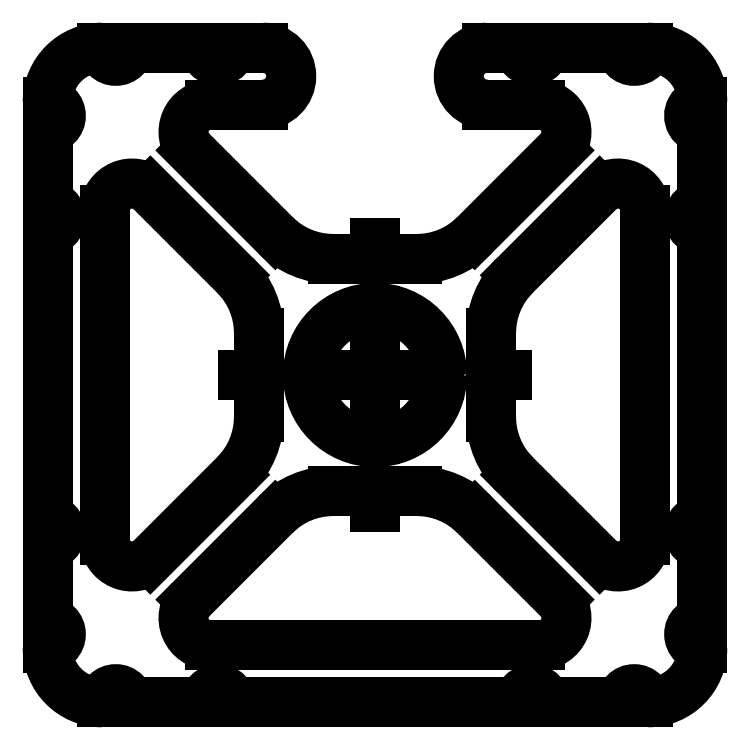
<metadata>
{"format":"dxf","ext":"dxf","renderer":"ezdxf+matplotlib","layout":"modelspace","background":"white","min_lineweight":24,"dpi":150}
</metadata>
<code>
0
SECTION
2
ENTITIES
0
LINE
8
0
10
10.49
20
-6.405
30
0
11
10.49
21
6.399
31
0
0
ARC
8
0
10
9.43
20
6.369
30
0
40
1.061
50
1.599
51
132.2
0
LINE
8
0
10
8.718
20
7.155
30
0
11
5.434
21
3.871
31
0
0
ARC
8
0
10
7.679
20
1.626
30
0
40
3.175
50
135
51
180
0
LINE
8
0
10
4.504
20
1.626
30
0
11
4.504
21
-1.626
31
0
0
ARC
8
0
10
7.679
20
-1.626
30
0
40
3.175
50
180
51
225
0
LINE
8
0
10
5.434
20
-3.871
30
0
11
8.718
21
-7.155
31
0
0
ARC
8
0
10
9.43
20
-6.369
30
0
40
1.061
50
227.8
51
358.1
0
LINE
8
0
10
-5.434
20
3.871
30
0
11
-8.718
21
7.155
31
0
0
ARC
8
0
10
-9.43
20
6.369
30
0
40
1.061
50
47.84
51
178.1
0
LINE
8
0
10
-10.49
20
6.405
30
0
11
-10.49
21
-6.399
31
0
0
ARC
8
0
10
-9.43
20
-6.369
30
0
40
1.061
50
181.6
51
312.2
0
LINE
8
0
10
-8.718
20
-7.155
30
0
11
-5.434
21
-3.871
31
0
0
ARC
8
0
10
-7.679
20
-1.626
30
0
40
3.175
50
315
51
0
0
LINE
8
0
10
-4.504
20
-1.626
30
0
11
-4.504
21
1.626
31
0
0
ARC
8
0
10
-7.679
20
1.626
30
0
40
3.175
50
0
51
45
0
CIRCLE
8
0
10
0
20
0
30
0
40
2.603
0
LINE
8
0
10
-3.871
20
-5.434
30
0
11
-7.155
21
-8.718
31
0
0
ARC
8
0
10
-6.369
20
-9.43
30
0
40
1.061
50
137.8
51
268.1
0
LINE
8
0
10
-6.405
20
-10.49
30
0
11
6.399
21
-10.49
31
0
0
ARC
8
0
10
6.369
20
-9.43
30
0
40
1.061
50
271.6
51
42.16
0
LINE
8
0
10
7.155
20
-8.718
30
0
11
3.871
21
-5.434
31
0
0
ARC
8
0
10
1.626
20
-7.679
30
0
40
3.175
50
45
51
90
0
LINE
8
0
10
1.626
20
-4.504
30
0
11
-1.626
21
-4.504
31
0
0
ARC
8
0
10
-1.626
20
-7.679
30
0
40
3.175
50
90
51
135
0
LINE
8
0
10
12.7
20
-9.55
30
0
11
12.7
21
-6.604
31
0
0
ARC
8
0
10
12.7
20
-6.096
30
0
40
0.508
50
90
51
270
0
LINE
8
0
10
12.7
20
-5.588
30
0
11
12.7
21
5.588
31
0
0
ARC
8
0
10
12.7
20
6.096
30
0
40
0.508
50
90
51
270
0
LINE
8
0
10
12.7
20
6.604
30
0
11
12.7
21
9.55
31
0
0
ARC
8
0
10
12.7
20
10.06
30
0
40
0.508
50
90
51
270
0
LINE
8
0
10
12.7
20
10.57
30
0
11
12.7
21
10.59
31
0
0
ARC
8
0
10
10.59
20
10.59
30
0
40
2.108
50
0
51
90
0
LINE
8
0
10
10.59
20
12.7
30
0
11
10.57
21
12.7
31
0
0
ARC
8
0
10
10.06
20
12.7
30
0
40
0.508
50
180
51
0
0
LINE
8
0
10
9.55
20
12.7
30
0
11
6.604
21
12.7
31
0
0
ARC
8
0
10
6.096
20
12.7
30
0
40
0.508
50
180
51
0
0
LINE
8
0
10
5.588
20
12.7
30
0
11
4.356
21
12.7
31
0
0
ARC
8
0
10
4.356
20
11.6
30
0
40
1.105
50
90
51
270
0
LINE
8
0
10
4.356
20
10.49
30
0
11
6.405
21
10.49
31
0
0
ARC
8
0
10
6.369
20
9.43
30
0
40
1.061
50
317.8
51
88.06
0
LINE
8
0
10
7.155
20
8.718
30
0
11
3.871
21
5.434
31
0
0
ARC
8
0
10
1.626
20
7.679
30
0
40
3.175
50
270
51
315
0
LINE
8
0
10
1.626
20
4.504
30
0
11
-1.626
21
4.504
31
0
0
ARC
8
0
10
-1.626
20
7.679
30
0
40
3.175
50
225
51
270
0
LINE
8
0
10
-3.871
20
5.434
30
0
11
-7.155
21
8.718
31
0
0
ARC
8
0
10
-6.369
20
9.43
30
0
40
1.061
50
91.6
51
222.2
0
LINE
8
0
10
-6.399
20
10.49
30
0
11
-4.356
21
10.49
31
0
0
ARC
8
0
10
-4.356
20
11.6
30
0
40
1.105
50
270
51
90
0
LINE
8
0
10
-4.356
20
12.7
30
0
11
-5.588
21
12.7
31
0
0
ARC
8
0
10
-6.096
20
12.7
30
0
40
0.508
50
180
51
0
0
LINE
8
0
10
-6.604
20
12.7
30
0
11
-9.55
21
12.7
31
0
0
ARC
8
0
10
-10.06
20
12.7
30
0
40
0.508
50
180
51
0
0
LINE
8
0
10
-10.57
20
12.7
30
0
11
-10.59
21
12.7
31
0
0
ARC
8
0
10
-10.59
20
10.59
30
0
40
2.108
50
90
51
180
0
LINE
8
0
10
-12.7
20
10.59
30
0
11
-12.7
21
10.57
31
0
0
ARC
8
0
10
-12.7
20
10.06
30
0
40
0.508
50
270
51
90
0
LINE
8
0
10
-12.7
20
9.55
30
0
11
-12.7
21
6.604
31
0
0
ARC
8
0
10
-12.7
20
6.096
30
0
40
0.508
50
270
51
90
0
LINE
8
0
10
-12.7
20
5.588
30
0
11
-12.7
21
-5.588
31
0
0
ARC
8
0
10
-12.7
20
-6.096
30
0
40
0.508
50
270
51
90
0
LINE
8
0
10
-12.7
20
-6.604
30
0
11
-12.7
21
-9.55
31
0
0
ARC
8
0
10
-12.7
20
-10.06
30
0
40
0.508
50
270
51
90
0
LINE
8
0
10
-12.7
20
-10.57
30
0
11
-12.7
21
-10.59
31
0
0
ARC
8
0
10
-10.59
20
-10.59
30
0
40
2.108
50
180
51
270
0
LINE
8
0
10
-10.59
20
-12.7
30
0
11
-10.57
21
-12.7
31
0
0
ARC
8
0
10
-10.06
20
-12.7
30
0
40
0.508
50
3.203e-05
51
180
0
LINE
8
0
10
-9.55
20
-12.7
30
0
11
-6.604
21
-12.7
31
0
0
ARC
8
0
10
-6.096
20
-12.7
30
0
40
0.508
50
3.203e-05
51
180
0
LINE
8
0
10
-5.588
20
-12.7
30
0
11
5.588
21
-12.7
31
0
0
ARC
8
0
10
6.096
20
-12.7
30
0
40
0.508
50
3.203e-05
51
180
0
LINE
8
0
10
6.604
20
-12.7
30
0
11
9.55
21
-12.7
31
0
0
ARC
8
0
10
10.06
20
-12.7
30
0
40
0.508
50
3.203e-05
51
180
0
LINE
8
0
10
10.57
20
-12.7
30
0
11
10.59
21
-12.7
31
0
0
ARC
8
0
10
10.59
20
-10.59
30
0
40
2.108
50
270
51
0
0
LINE
8
0
10
12.7
20
-10.59
30
0
11
12.7
21
-10.57
31
0
0
ARC
8
0
10
12.7
20
-10.06
30
0
40
0.508
50
90
51
270
0
INSERT
8
0
2
SW_CENTERMARKSYMBOL_0
10
0
20
0
30
0
0
ENDSEC
0
EOF

</code>
